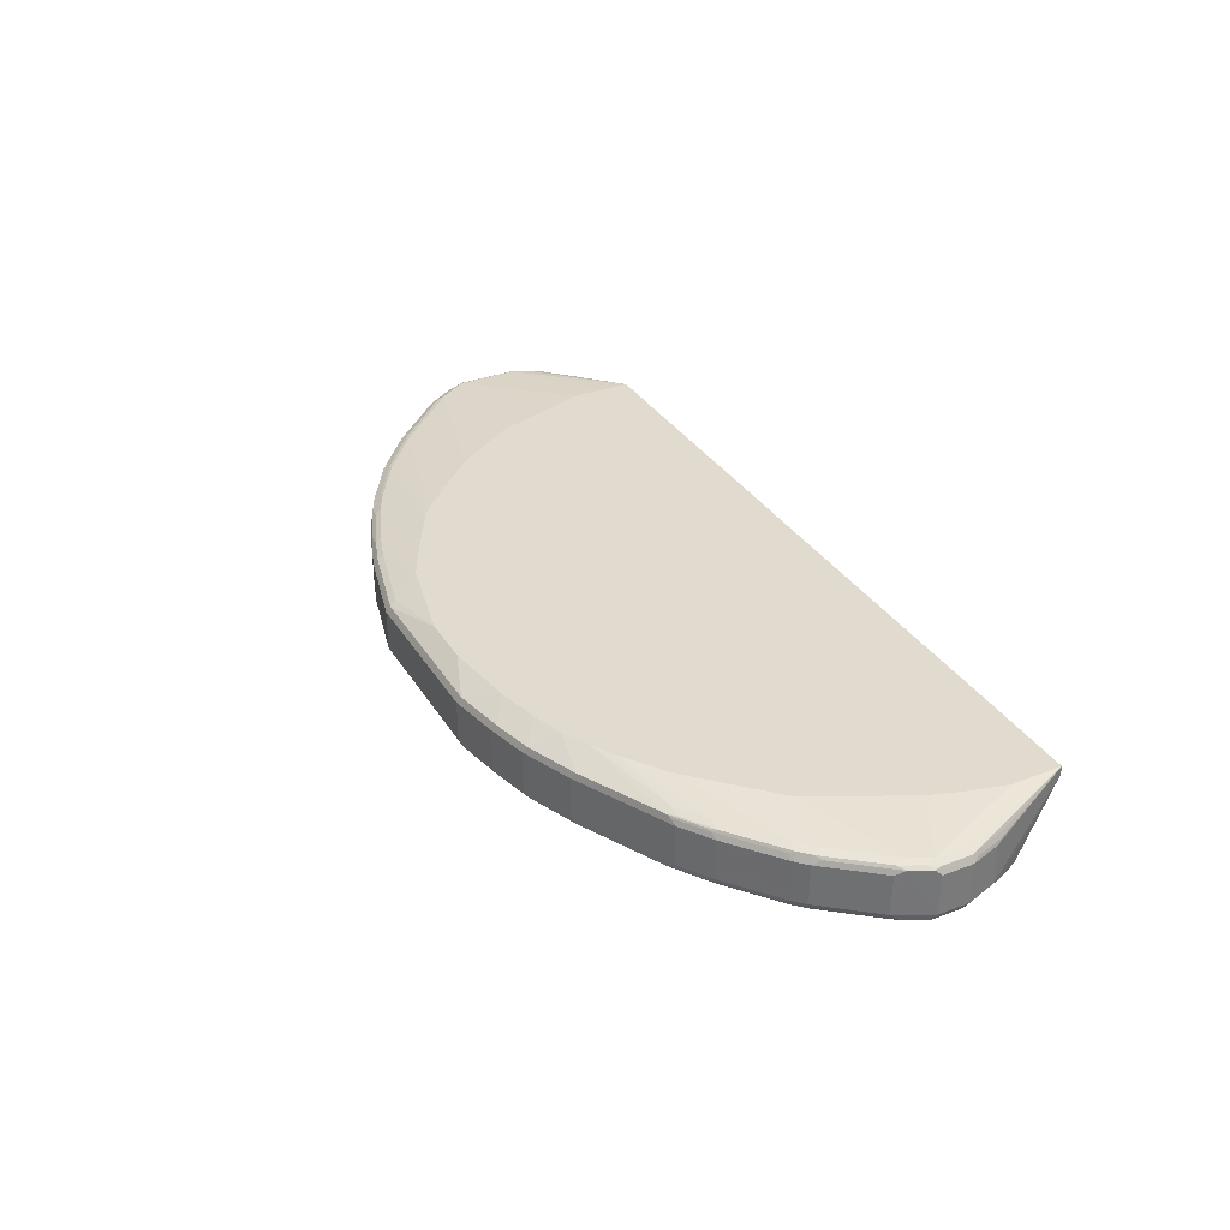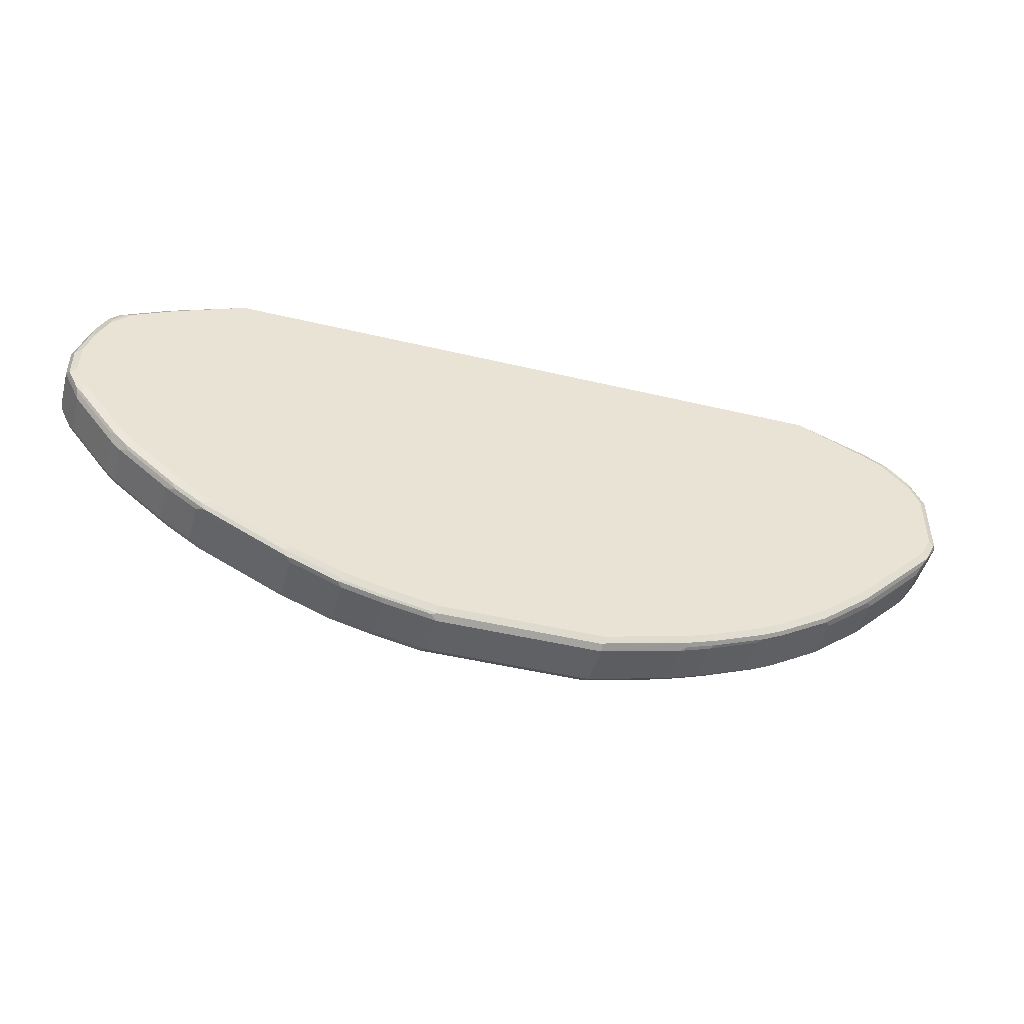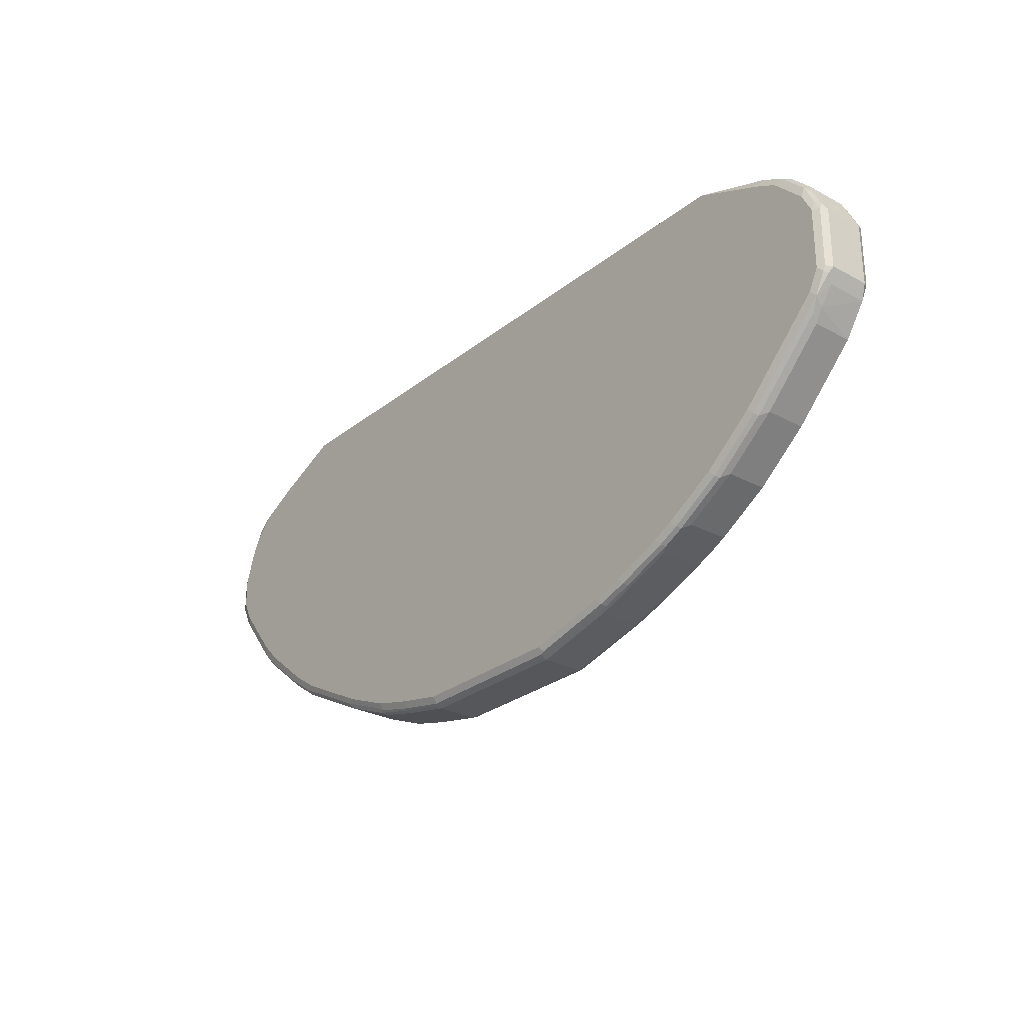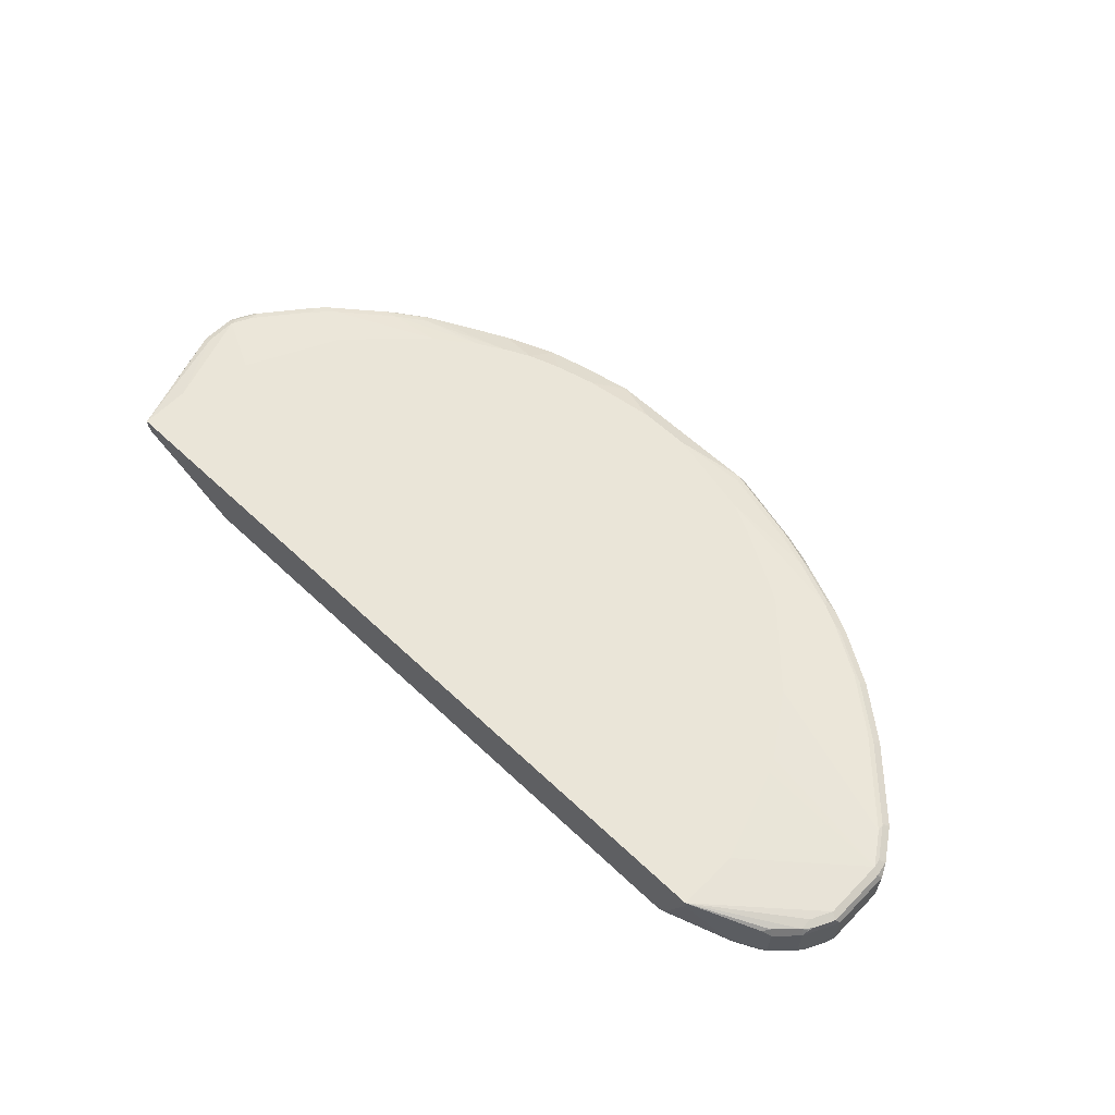
<metadata>
{"format":"obj","ext":"obj","renderer":"f3d","projection":"perspective","resolution":1024,"background":"white","views":[{"elev":33.4,"azim":-117.4,"up":"+Y"},{"elev":-47.0,"azim":-15.1,"up":"+Z"},{"elev":-27.3,"azim":50.4,"up":"+Z"},{"elev":59.4,"azim":44.1,"up":"+Y"}]}
</metadata>
<code>
v 0.1558 -0.03896 -0.8376
v 0.1493 -0.02597 -0.831
v 0.305 -0.02597 -0.7921
v 0.3115 -0.03896 -0.7985
v 0.1558 -0.1169 -0.8376
v -0.1558 -0.03896 -0.8376
v 0.1558 -0.01948 -0.818
v -0.1623 -0.02597 -0.831
v 0.0207 -0.002589 -0.7999
v 0.3115 -0.01948 -0.7791
v 0.3635 -0.02597 -0.7726
v 0.3375 -0.03247 -0.7856
v 0.3699 -0.03896 -0.7791
v 0.3115 -0.1169 -0.7985
v 0.3245 -0.1234 -0.7921
v 0.3214 -0.1315 -0.7888
v 0.2435 -0.1315 -0.8083
v 0.1558 -0.1299 -0.831
v -0.1558 -0.1169 -0.8376
v -0.2531 -0.03896 -0.818
v -0.2596 -0.02597 -0.8116
v 0.1959 -0.002589 -0.7609
v -0.213 -0.002589 -0.7804
v -0.07648 -0.002589 -0.7999
v 0.3699 -0.01948 -0.7596
v 0.461 -0.02597 -0.7336
v 0.3959 -0.03247 -0.7661
v 0.3699 -0.1169 -0.7791
v 0.4675 -0.03896 -0.7401
v 0.3829 -0.1234 -0.7726
v 0.3798 -0.1315 -0.7693
v 0.3115 -0.1363 -0.7791
v 0.1558 -0.1363 -0.818
v 0.1654 -0.1315 -0.8278
v -0.1558 -0.1299 -0.831
v -0.1654 -0.1266 -0.8327
v -0.2629 -0.1266 -0.8132
v -0.2531 -0.1169 -0.818
v -0.331 -0.03896 -0.7985
v -0.3375 -0.02597 -0.7921
v 0.2224 -0.002589 -0.7484
v 0.4675 -0.01948 -0.7206
v -0.2908 -0.002589 -0.7609
v 0.4934 -0.03247 -0.7272
v 0.4675 -0.1169 -0.7401
v 0.4805 -0.1234 -0.7336
v 0.4771 -0.1315 -0.7304
v 0.4675 -0.1363 -0.7206
v 0.3699 -0.1363 -0.7596
v -0.1558 -0.1363 -0.818
v -0.2531 -0.1299 -0.8116
v -0.3408 -0.1266 -0.7937
v -0.331 -0.1169 -0.7985
v -0.4284 -0.03896 -0.7596
v -0.4349 -0.02597 -0.7531
v -0.3536 -0.002589 -0.7401
v -0.295 -0.002589 -0.7596
v 0.2614 -0.002589 -0.729
v 0.5064 -0.01948 -0.7012
v 0.5324 -0.03247 -0.7077
v 0.4934 -0.1104 -0.7272
v 0.5194 -0.1234 -0.7142
v 0.5161 -0.1315 -0.7109
v 0.5064 -0.1363 -0.7012
v -0.2531 -0.1363 -0.7985
v -0.331 -0.1299 -0.7921
v -0.448 -0.1315 -0.7426
v -0.4382 -0.1266 -0.7548
v -0.4284 -0.1169 -0.7596
v -0.4545 -0.03896 -0.7467
v -0.4431 -0.02922 -0.7499
v -0.474 -0.02597 -0.7336
v -0.3926 -0.002589 -0.7206
v 0.3721 -0.002589 -0.6676
v 0.6038 -0.01948 -0.6427
v 0.5226 -0.02273 -0.698
v 0.5324 -0.1104 -0.7077
v 0.6297 -0.03247 -0.6493
v 0.6168 -0.1234 -0.6557
v 0.6134 -0.1315 -0.6525
v 0.6038 -0.1363 -0.6427
v -0.331 -0.1363 -0.7791
v -0.3505 -0.1315 -0.7815
v -0.4284 -0.1363 -0.7401
v -0.4675 -0.1363 -0.7206
v -0.6038 -0.1315 -0.6647
v -0.5939 -0.1266 -0.6768
v -0.4545 -0.1169 -0.7467
v -0.6103 -0.03896 -0.6687
v -0.5908 -0.02597 -0.6752
v -0.4031 -0.002589 -0.7154
v 0.3978 -0.002589 -0.651
v 0.7011 -0.01948 -0.5648
v 0.7174 -0.02273 -0.5616
v 0.6199 -0.02273 -0.6395
v 0.6297 -0.1104 -0.6493
v 0.7271 -0.03247 -0.5714
v 0.7141 -0.1234 -0.5778
v 0.7109 -0.1315 -0.5745
v 0.7011 -0.1363 -0.5648
v -0.5843 -0.1363 -0.6622
v -0.6622 -0.1315 -0.6257
v -0.6524 -0.1266 -0.6379
v -0.6103 -0.1169 -0.6687
v -0.6687 -0.03896 -0.6298
v -0.5989 -0.02922 -0.6719
v -0.6492 -0.02597 -0.6363
v -0.6062 -0.02435 -0.6622
v -0.5843 -0.01948 -0.6622
v -0.415 -0.002589 -0.7085
v 0.5341 -0.002589 -0.5147
v 0.818 -0.01948 -0.448
v 0.8343 -0.02273 -0.4448
v 0.7271 -0.1104 -0.5714
v 0.8439 -0.03247 -0.4546
v 0.8439 -0.1104 -0.4546
v 0.8504 -0.1234 -0.4415
v 0.8278 -0.1315 -0.4578
v 0.818 -0.1363 -0.448
v -0.6427 -0.1363 -0.6232
v -0.7595 -0.1315 -0.5478
v -0.7499 -0.1266 -0.56
v -0.6687 -0.1169 -0.6298
v -0.6573 -0.02922 -0.633
v -0.766 -0.03896 -0.5519
v -0.6646 -0.02435 -0.6232
v -0.6427 -0.01948 -0.6232
v -0.451 -0.002589 -0.6877
v 0.5731 -0.002589 -0.4563
v 0.8374 -0.01948 -0.4285
v 0.8732 -0.02273 -0.3864
v 0.8829 -0.03247 -0.3961
v 0.8602 -0.1136 -0.4318
v 0.8667 -0.1315 -0.4188
v 0.8569 -0.1363 -0.4091
v -0.7401 -0.1363 -0.5453
v -0.779 -0.1315 -0.5283
v -0.766 -0.1169 -0.5519
v -0.7546 -0.02922 -0.5551
v -0.7855 -0.03896 -0.5324
v -0.762 -0.02435 -0.5453
v -0.5319 -0.002589 -0.6306
v -0.7401 -0.01948 -0.5453
v 0.612 -0.002589 -0.3979
v 0.8764 -0.01948 -0.3701
v 0.8893 -0.02597 -0.3636
v 0.8862 -0.02922 -0.3798
v 0.896 -0.03896 -0.3701
v 0.8829 -0.1104 -0.3961
v 0.8893 -0.1234 -0.3831
v 0.8862 -0.1315 -0.3798
v 0.8764 -0.1363 -0.3701
v -0.779 -0.1363 -0.5064
v -0.8569 -0.1315 -0.431
v -0.7888 -0.1266 -0.521
v -0.7855 -0.1169 -0.5324
v -0.7815 -0.02435 -0.5259
v -0.8634 -0.03896 -0.4351
v -0.7937 -0.02922 -0.5161
v -0.5341 -0.002589 -0.6286
v -0.779 -0.01948 -0.5064
v -0.6122 -0.002589 -0.5507
v 0.6245 -0.002589 -0.3714
v 0.8764 -0.01948 -0.2532
v 0.6829 -0.002589 -0.1961
v 0.8893 -0.02597 -0.2468
v 0.896 -0.03896 -0.2532
v 0.896 -0.1169 -0.3701
v 0.8893 -0.1299 -0.3701
v 0.8893 -0.1299 -0.2532
v 0.8764 -0.1363 -0.2532
v -0.8569 -0.1363 -0.4091
v -0.8699 -0.1299 -0.4156
v -0.8667 -0.1266 -0.4237
v -0.8634 -0.1169 -0.4351
v -0.8593 -0.02435 -0.4285
v -0.8716 -0.02922 -0.4188
v -0.8569 -0.01948 -0.4091
v -0.6706 -0.002589 -0.4922
v 0.8569 -0.01948 -0.2143
v 0.6829 -0.002589 -0.1377
v 0.6817 -0.002589 -0.07808
v 0.8862 -0.02922 -0.2387
v 0.8699 -0.02597 -0.2078
v 0.896 -0.1169 -0.2532
v 0.8667 -0.02922 -0.1997
v 0.8634 -0.03896 -0.1883
v 0.8716 -0.1266 -0.2045
v 0.8911 -0.1266 -0.2435
v 0.8788 -0.1315 -0.2338
v 0.8569 -0.1363 -0.2143
v -0.8764 -0.1363 -0.3701
v -0.8893 -0.1299 -0.3766
v -0.8862 -0.1266 -0.3847
v -0.896 -0.1169 -0.3701
v -0.8788 -0.02435 -0.3896
v -0.896 -0.03896 -0.3701
v -0.8911 -0.02922 -0.3798
v -0.8764 -0.01948 -0.3701
v -0.7415 -0.002589 -0.3506
v -0.6901 -0.002589 -0.4534
v 0.8569 -0.02435 -0.1924
v 0.6817 -0.01948 -0.07808
v 0.7595 -0.03896 -0.1169
v 0.7694 -0.02922 -0.1218
v 0.8083 -0.02922 -0.1413
v 0.818 -0.02435 -0.1535
v -0.7985 -0.002589 -0.07808
v 0.8634 -0.1169 -0.1883
v 0.8244 -0.03896 -0.1494
v 0.8593 -0.1315 -0.1948
v 0.7985 -0.1363 -0.1558
v -0.8764 -0.1363 -0.3117
v -0.8893 -0.1299 -0.3182
v -0.896 -0.1169 -0.3117
v -0.8893 -0.02597 -0.3701
v -0.896 -0.03896 -0.3117
v -0.8893 -0.02597 -0.3117
v -0.8862 -0.02435 -0.3019
v -0.8764 -0.01948 -0.3117
v -0.7999 -0.002589 -0.1753
v -0.7804 -0.002589 -0.2532
v -0.7609 -0.002589 -0.3117
v 0.6427 -0.1169 -0.07808
v 0.7595 -0.1169 -0.1169
v 0.7985 -0.1169 -0.1364
v 0.8244 -0.1169 -0.1494
v -0.8667 -0.02435 -0.2435
v -0.8699 -0.03247 -0.2403
v -0.8764 -0.03896 -0.2532
v -0.7985 -0.01948 -0.07808
v 0.8204 -0.1315 -0.1558
v 0.805 -0.1299 -0.1429
v 0.7595 -0.1363 -0.1364
v -0.8569 -0.1363 -0.2532
v -0.8862 -0.1266 -0.3019
v -0.8699 -0.1299 -0.2598
v -0.8667 -0.1266 -0.2435
v -0.8764 -0.1169 -0.2532
v -0.8893 -0.03247 -0.2987
v 0.6362 -0.1299 -0.07808
v 0.766 -0.1299 -0.1234
v 0.8132 -0.1266 -0.1461
v -0.792 -0.03247 -0.07808
v -0.8634 -0.1234 -0.2273
v -0.8439 -0.1234 -0.1883
v 0.6232 -0.1363 -0.07808
v -0.8374 -0.1363 -0.2143
v -0.8537 -0.1331 -0.237
v -0.8472 -0.1266 -0.2045
v 0.6234 -0.1363 -0.07808
v -0.8244 -0.1234 -0.1689
v -0.7466 -0.1234 -0.1299
v -0.7794 -0.0388 -0.07808
v -0.8343 -0.1331 -0.1981
v -0.5843 -0.1363 -0.07808
v -0.7985 -0.1363 -0.1753
v -0.8148 -0.1331 -0.1786
v -0.8083 -0.1266 -0.1656
v -0.7304 -0.1266 -0.1266
v -0.5847 -0.1362 -0.07808
v -0.7141 -0.1299 -0.1234
v -0.7206 -0.1363 -0.1364
v -0.7369 -0.1331 -0.1396
f 151 169 170
f 151 170 171
f 151 171 152
f 158 175 177
f 154 172 173
f 154 173 174
f 155 175 156
f 157 159 177
f 157 177 176
f 157 176 178
f 151 168 169
f 157 178 161
f 155 174 175
f 150 168 151
f 145 181 164
f 148 185 168
f 148 167 185
f 146 148 147
f 146 167 148
f 146 166 167
f 145 165 181
f 145 163 165
f 145 166 146
f 145 164 166
f 144 163 145
f 143 179 162
f 143 162 160
f 143 161 179
f 161 178 179
f 149 168 150
f 164 180 184
f 103 122 123
f 164 181 182
f 177 197 198
f 142 143 160
f 177 195 197
f 176 199 178
f 176 196 199
f 176 198 196
f 176 177 198
f 175 195 177
f 174 195 175
f 174 194 195
f 173 194 174
f 173 193 194
f 172 193 173
f 172 192 193
f 171 211 191
f 171 190 211
f 170 190 171
f 170 189 190
f 169 189 170
f 168 189 169
f 168 185 189
f 167 188 185
f 167 187 188
f 167 186 187
f 167 183 186
f 166 186 183
f 166 184 186
f 166 183 167
f 164 182 180
f 164 184 166
f 141 161 143
f 105 123 138
f 140 159 157
f 124 139 141
f 122 138 123
f 121 138 122
f 121 156 138
f 121 137 156
f 121 153 137
f 121 136 153
f 118 135 119
f 118 134 135
f 117 134 118
f 116 134 117
f 116 133 134
f 115 133 116
f 115 132 133
f 113 132 115
f 113 131 132
f 113 145 131
f 113 130 145
f 112 130 113
f 111 129 130
f 109 128 110
f 109 127 128
f 108 127 109
f 108 126 127
f 107 124 126
f 105 139 124
f 105 125 139
f 105 138 125
f 178 199 223
f 124 141 126
f 141 157 161
f 125 138 156
f 125 140 157
f 140 177 159
f 140 158 177
f 140 175 158
f 140 156 175
f 137 155 156
f 137 174 155
f 137 154 174
f 137 172 154
f 137 153 172
f 134 152 135
f 134 151 152
f 134 150 151
f 134 149 150
f 133 149 134
f 132 149 133
f 132 168 149
f 132 148 168
f 132 147 148
f 131 147 132
f 131 146 147
f 131 145 146
f 129 145 130
f 129 144 145
f 127 143 142
f 127 142 128
f 126 143 127
f 126 141 143
f 125 141 139
f 125 157 141
f 125 156 140
f 178 223 200
f 258 260 259
f 178 201 179
f 234 242 247
f 233 243 242
f 232 243 233
f 231 246 244
f 231 245 246
f 231 239 245
f 227 243 232
f 226 243 227
f 225 241 242
f 225 243 226
f 225 242 243
f 224 241 225
f 219 229 228
f 219 240 229
f 217 219 218
f 217 240 219
f 217 229 240
f 217 230 229
f 216 218 219
f 215 230 217
f 215 239 230
f 215 238 239
f 215 236 238
f 214 238 236
f 214 237 238
f 214 236 215
f 213 237 214
f 213 235 237
f 212 242 234
f 235 248 255
f 212 233 242
f 235 255 249
f 235 238 237
f 102 122 103
f 260 263 262
f 260 264 263
f 258 264 260
f 257 264 258
f 257 263 264
f 256 262 263
f 256 260 262
f 253 261 254
f 253 256 261
f 253 260 256
f 252 260 253
f 252 259 260
f 252 258 259
f 248 258 255
f 248 257 258
f 246 258 252
f 246 255 258
f 246 250 255
f 244 253 254
f 244 252 253
f 244 246 252
f 242 251 247
f 241 251 242
f 238 245 239
f 238 246 245
f 238 250 246
f 238 255 250
f 238 249 255
f 235 249 238
f 178 200 201
f 212 232 233
f 209 227 232
f 188 190 189
f 188 211 190
f 188 209 211
f 187 227 209
f 187 210 227
f 187 207 210
f 187 202 207
f 187 209 188
f 186 202 187
f 185 188 189
f 184 202 186
f 182 224 203
f 182 241 224
f 182 251 241
f 182 247 251
f 182 256 247
f 182 261 256
f 182 254 261
f 182 244 254
f 182 231 244
f 182 208 231
f 182 207 202
f 182 206 207
f 182 205 206
f 182 204 205
f 182 225 204
f 182 203 225
f 180 182 202
f 180 202 184
f 191 211 232
f 209 232 211
f 191 232 212
f 192 214 193
f 208 239 231
f 208 230 239
f 208 229 230
f 208 228 229
f 208 219 228
f 208 220 219
f 208 221 220
f 206 210 207
f 206 227 210
f 206 226 227
f 205 226 206
f 205 225 226
f 204 225 205
f 203 224 225
f 199 222 223
f 199 221 222
f 199 220 221
f 199 219 220
f 199 216 219
f 198 218 216
f 198 217 218
f 197 217 198
f 196 216 199
f 196 198 216
f 195 217 197
f 195 215 217
f 193 195 194
f 193 215 195
f 193 214 215
f 192 213 214
f 102 121 122
f 86 103 87
f 102 120 136
f 20 40 21
f 20 39 40
f 20 53 39
f 20 38 53
f 19 37 38
f 19 36 37
f 18 50 35
f 18 33 50
f 18 34 33
f 17 34 18
f 17 33 34
f 16 33 17
f 16 32 33
f 16 49 32
f 16 31 49
f 15 31 16
f 15 30 31
f 14 30 15
f 14 28 30
f 13 45 28
f 13 29 45
f 13 27 44
f 11 44 27
f 11 26 44
f 11 42 26
f 11 25 42
f 10 22 25
f 9 41 22
f 9 58 41
f 21 40 43
f 9 74 58
f 21 43 23
f 22 42 25
f 32 248 235
f 32 257 248
f 32 263 257
f 32 256 263
f 32 247 256
f 32 234 247
f 32 212 234
f 32 191 212
f 32 171 191
f 32 152 171
f 32 135 152
f 32 119 135
f 32 100 119
f 32 81 100
f 32 64 81
f 32 48 64
f 32 49 48
f 31 48 49
f 31 47 48
f 31 46 47
f 30 46 31
f 29 46 45
f 29 61 46
f 29 44 61
f 28 46 30
f 28 45 46
f 26 60 44
f 26 59 60
f 26 42 59
f 22 41 42
f 32 235 213
f 9 92 74
f 9 129 111
f 5 35 36
f 5 18 35
f 5 17 18
f 5 16 17
f 5 15 16
f 5 14 15
f 4 28 14
f 4 13 28
f 4 27 13
f 4 12 27
f 3 12 4
f 3 27 12
f 3 11 27
f 3 25 11
f 3 10 25
f 2 9 7
f 2 24 9
f 2 8 24
f 2 10 3
f 2 7 10
f 1 8 2
f 1 6 8
f 1 19 6
f 1 5 19
f 1 14 5
f 1 4 14
f 1 3 4
f 1 2 3
f 102 136 121
f 5 36 19
f 9 111 92
f 6 19 38
f 6 20 21
f 9 144 129
f 9 163 144
f 9 165 163
f 9 181 165
f 9 182 181
f 9 208 182
f 9 221 208
f 9 222 221
f 9 223 222
f 9 200 223
f 9 201 200
f 9 179 201
f 9 162 179
f 9 160 162
f 9 142 160
f 9 128 142
f 9 110 128
f 9 91 110
f 9 73 91
f 9 56 73
f 9 57 56
f 9 43 57
f 9 23 43
f 9 24 23
f 8 23 24
f 8 21 23
f 7 9 22
f 7 22 10
f 6 21 8
f 6 38 20
f 32 213 192
f 13 44 29
f 32 172 153
f 80 99 81
f 79 99 80
f 79 98 99
f 79 114 98
f 79 96 114
f 78 114 96
f 78 97 114
f 78 94 97
f 78 95 94
f 75 92 93
f 75 94 95
f 75 93 94
f 74 92 75
f 73 90 91
f 70 72 71
f 70 90 72
f 70 89 90
f 70 104 89
f 70 88 104
f 68 88 70
f 68 104 88
f 68 87 104
f 67 87 68
f 67 86 87
f 67 101 86
f 67 85 101
f 67 84 85
f 67 82 84
f 67 83 82
f 81 99 100
f 66 82 83
f 86 101 120
f 86 102 103
f 99 119 100
f 99 118 119
f 98 118 99
f 98 117 118
f 98 116 117
f 98 114 116
f 97 116 114
f 97 115 116
f 32 192 172
f 94 113 115
f 93 113 94
f 93 112 113
f 92 112 93
f 92 130 112
f 92 111 130
f 91 109 110
f 90 109 91
f 90 108 109
f 90 126 108
f 90 107 126
f 90 124 107
f 90 106 124
f 89 106 90
f 89 124 106
f 89 105 124
f 89 123 105
f 89 104 123
f 87 123 104
f 87 103 123
f 86 120 102
f 63 81 64
f 94 115 97
f 62 80 63
f 46 61 77
f 44 77 61
f 44 60 77
f 41 59 42
f 41 58 59
f 40 57 43
f 40 56 57
f 40 55 56
f 39 55 40
f 39 54 55
f 39 69 54
f 39 53 69
f 37 53 38
f 37 52 53
f 37 66 52
f 37 51 66
f 35 37 36
f 35 51 37
f 35 65 51
f 35 50 65
f 32 50 33
f 32 65 50
f 32 82 65
f 32 85 84
f 32 101 85
f 32 120 101
f 32 136 120
f 32 153 136
f 63 80 81
f 46 77 62
f 46 62 63
f 32 84 82
f 47 63 64
f 62 96 79
f 46 63 47
f 62 77 96
f 60 96 77
f 60 95 78
f 60 76 95
f 59 74 75
f 59 76 60
f 59 95 76
f 59 75 95
f 58 74 59
f 56 90 73
f 56 72 90
f 55 72 56
f 60 78 96
f 55 70 71
f 47 64 48
f 55 71 72
f 51 65 82
f 51 82 66
f 52 67 68
f 52 68 69
f 62 79 80
f 52 69 53
f 54 68 70
f 54 69 68
f 52 83 67
f 54 70 55
f 52 66 83

</code>
